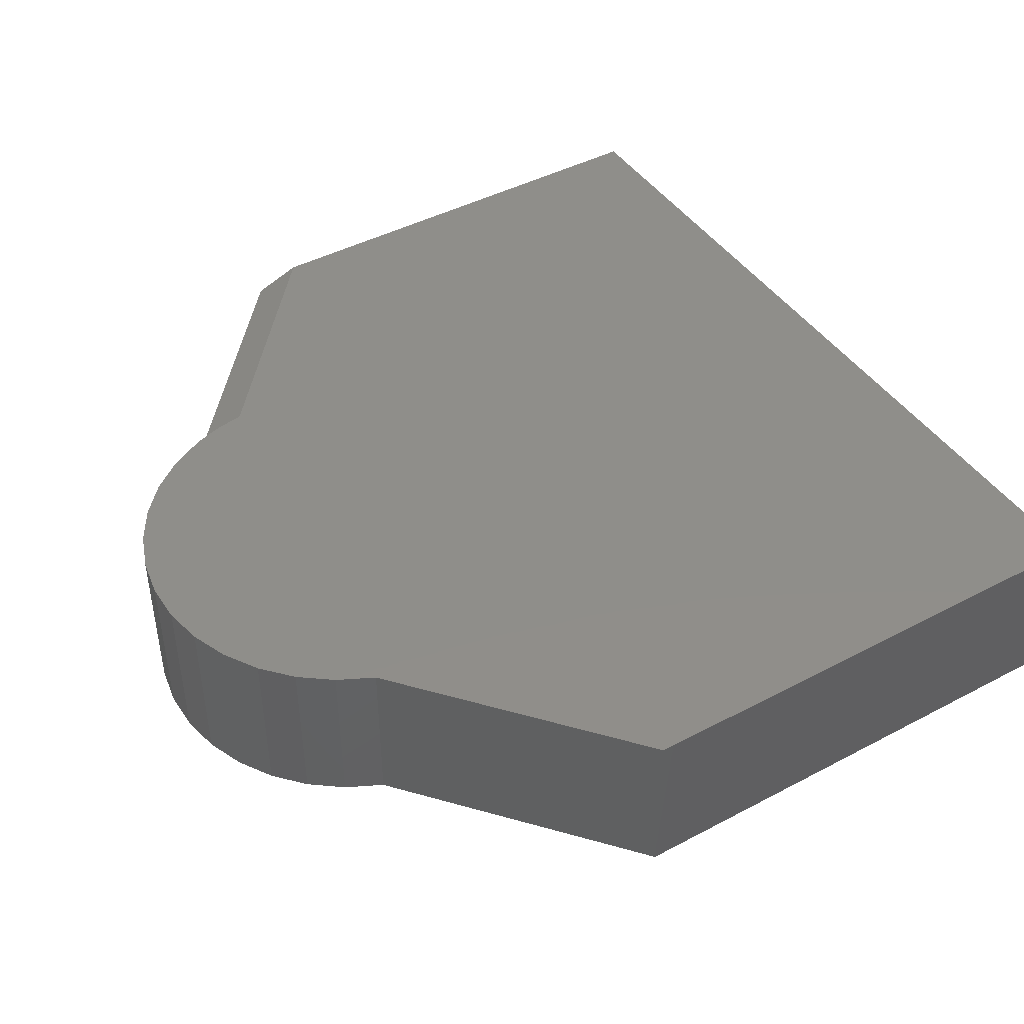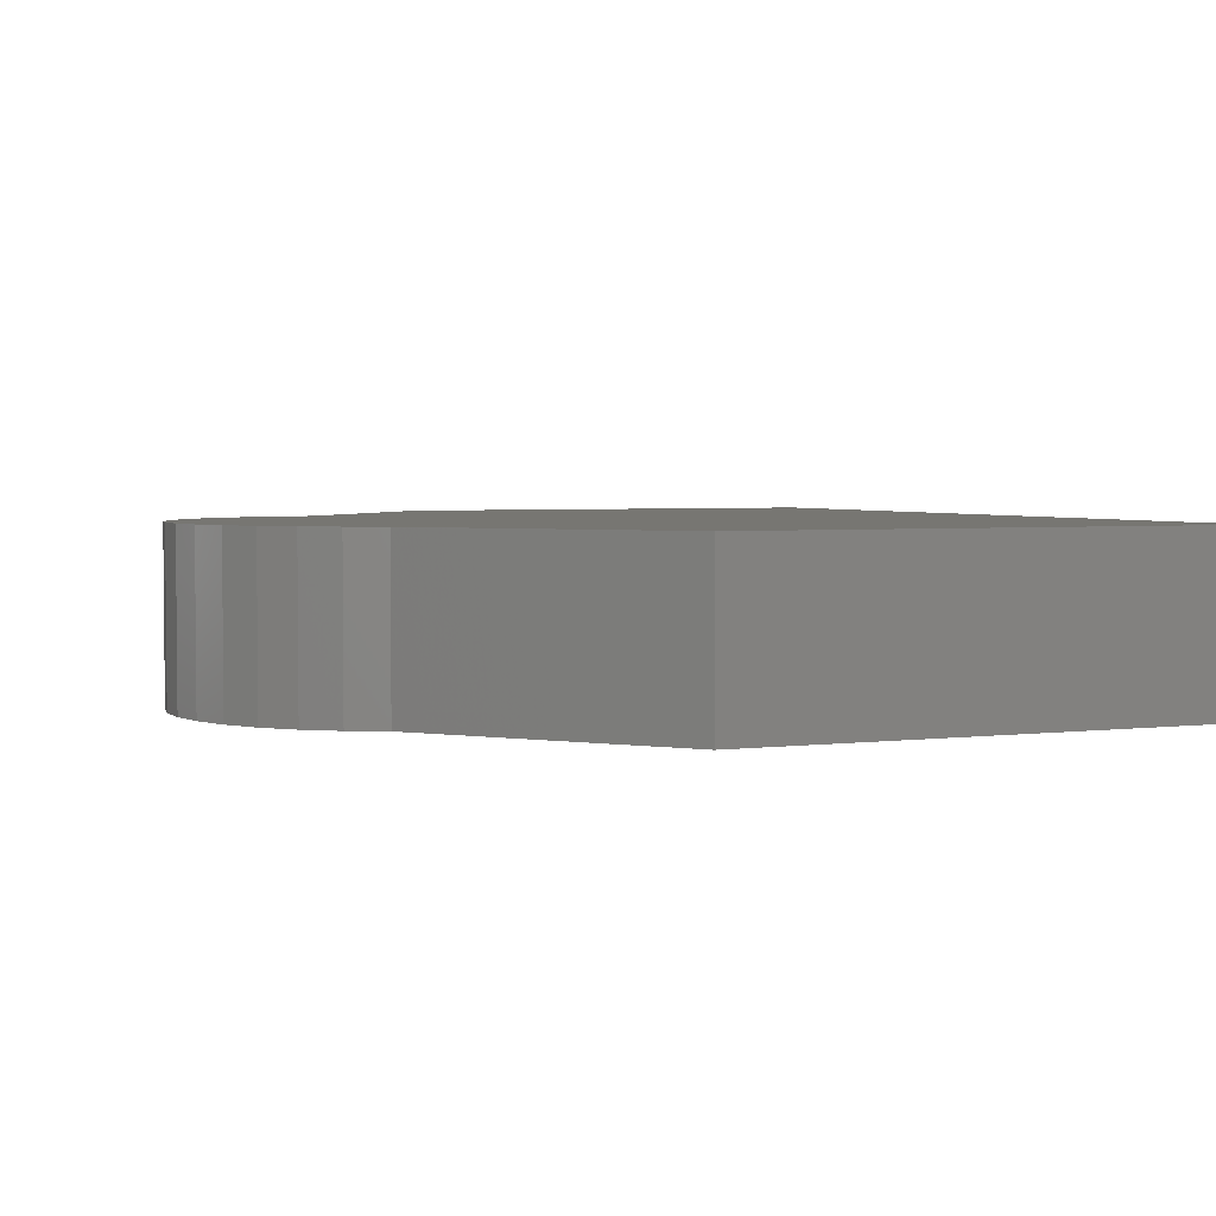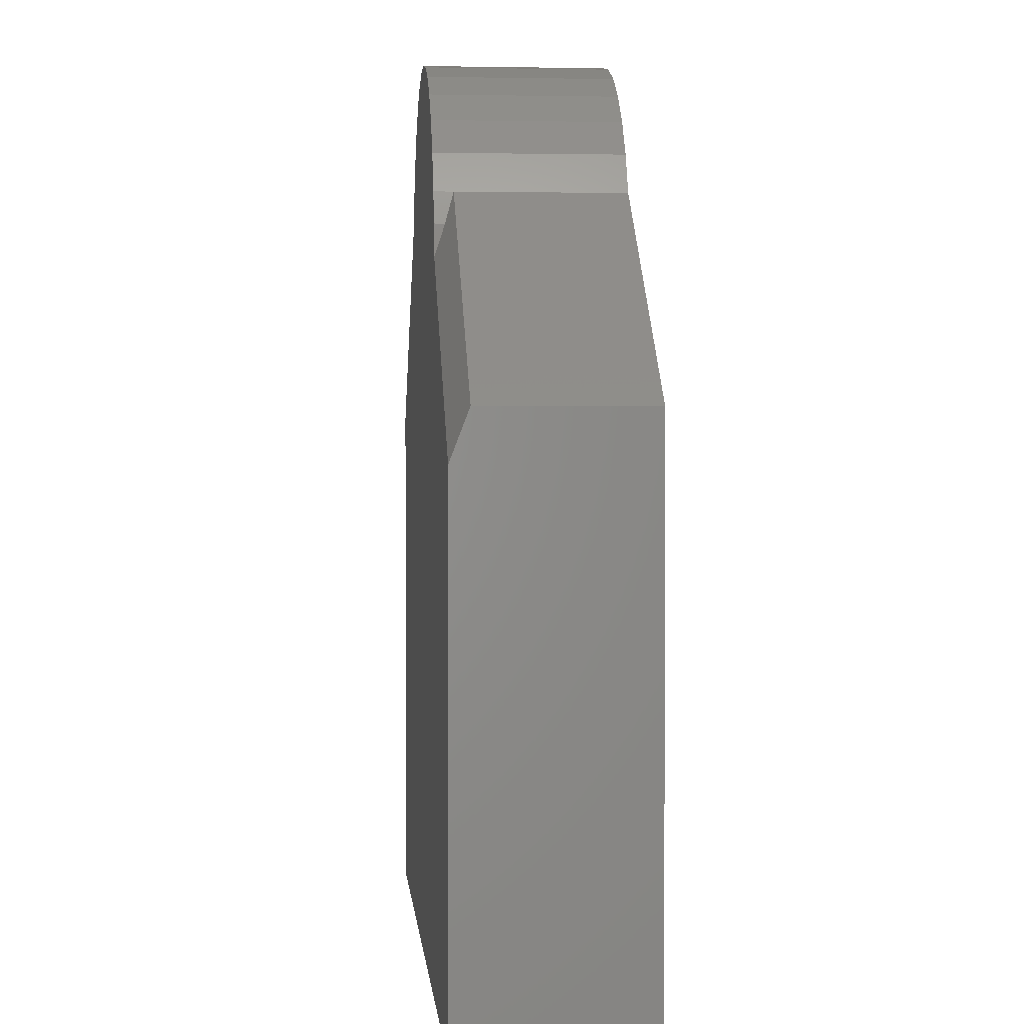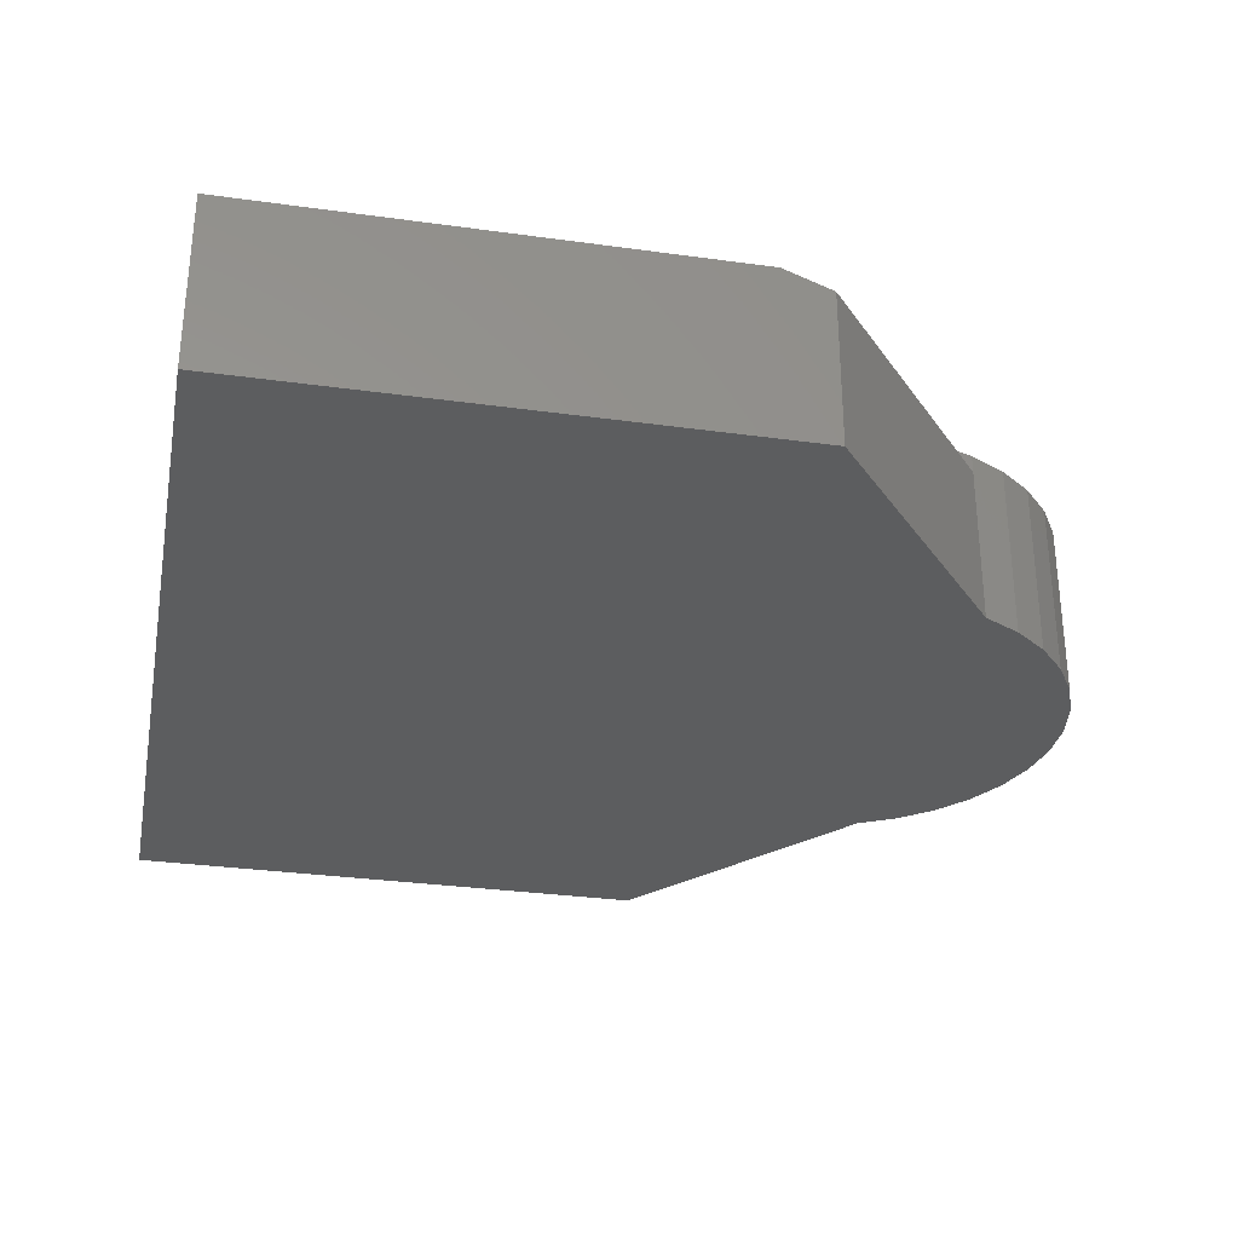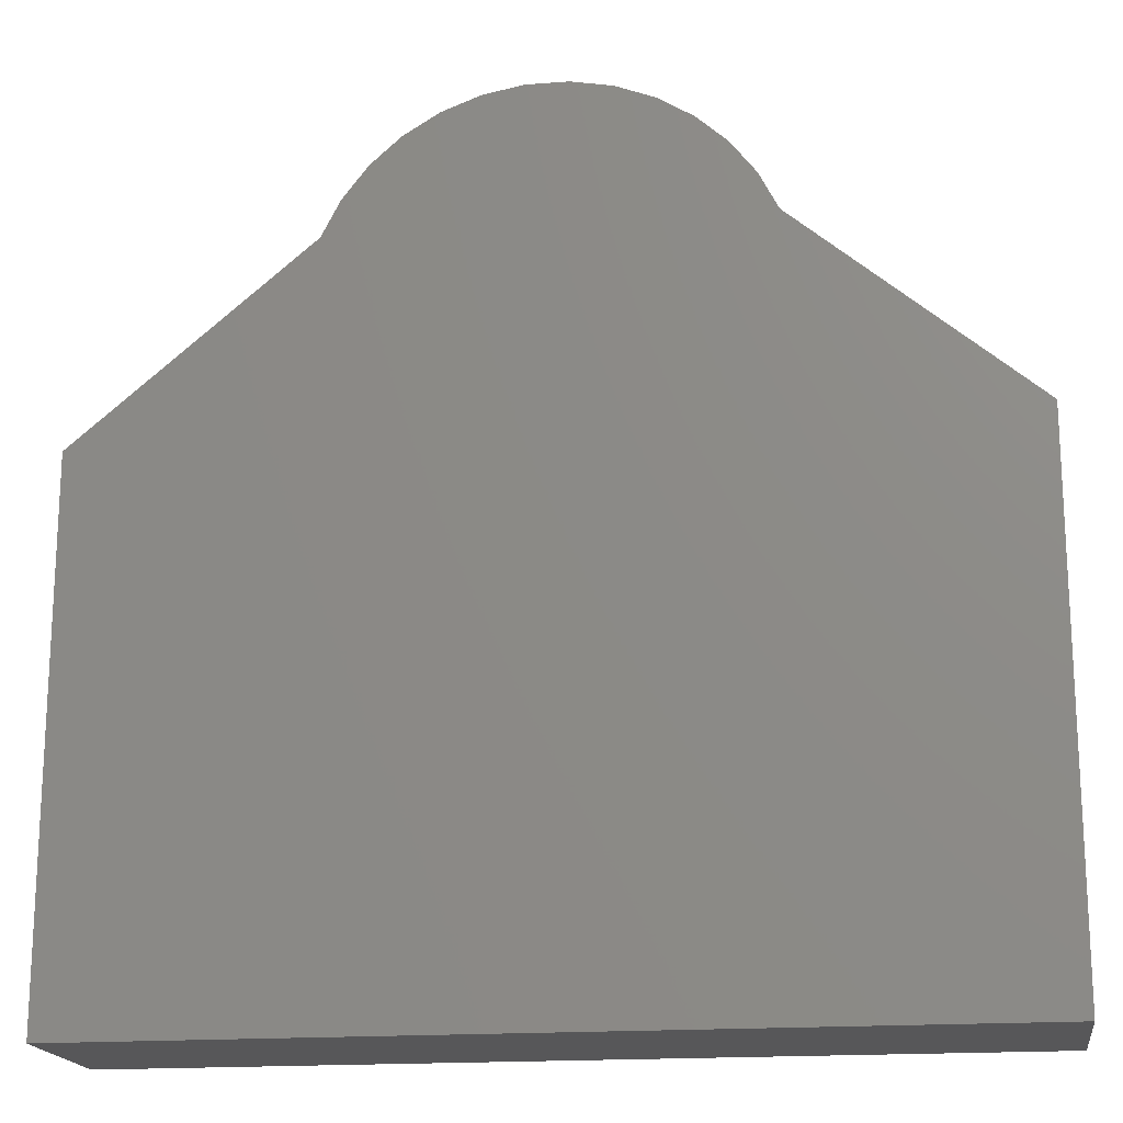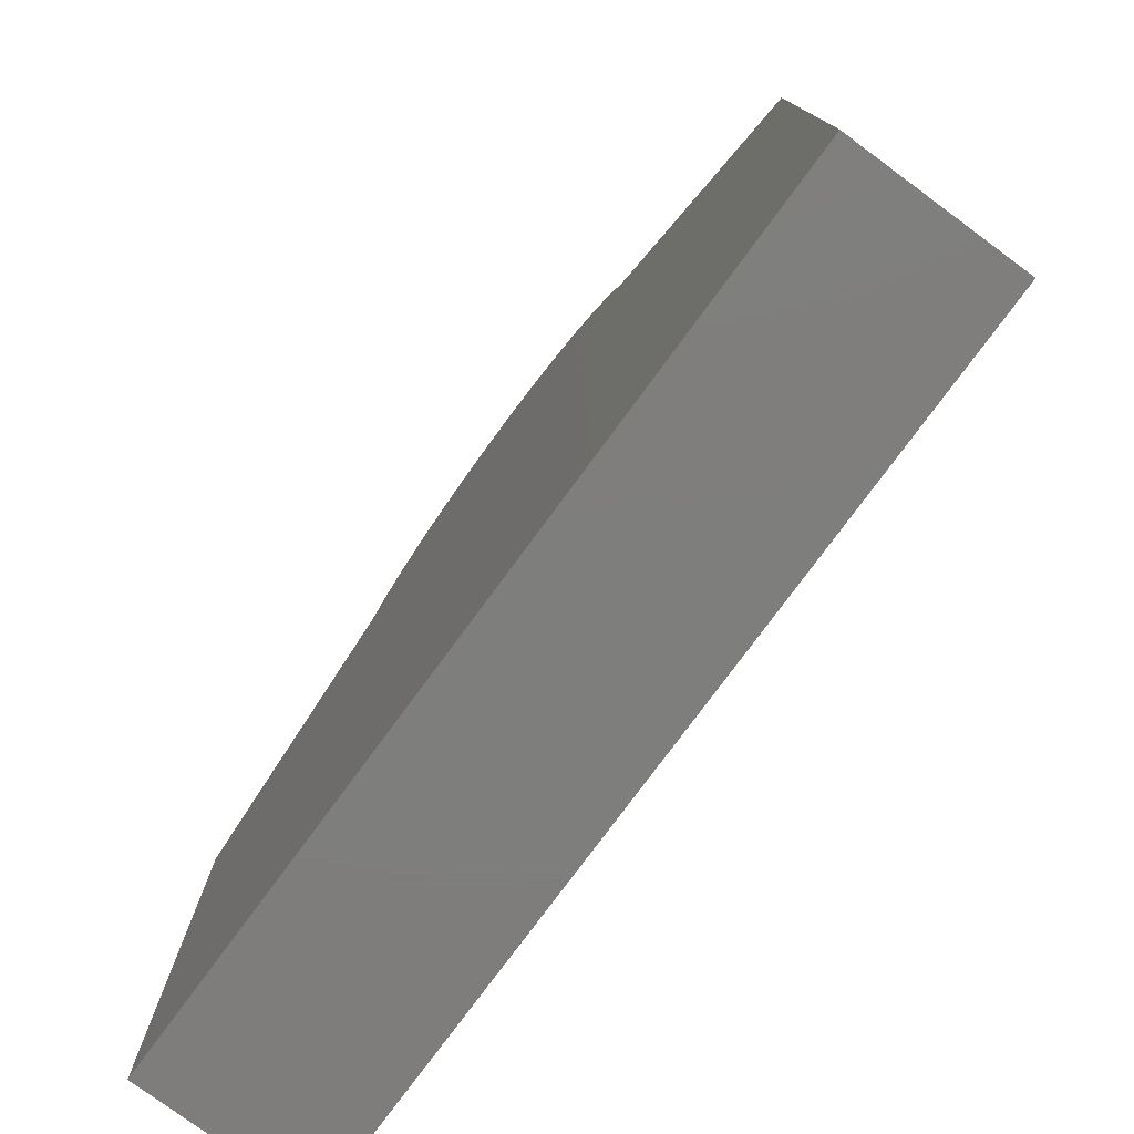
<metadata>
{"format":"stl","ext":"stl","renderer":"f3d","projection":"perspective","resolution":1024,"background":"white","views":[{"elev":44.3,"azim":58.3,"up":"+Y"},{"elev":3.4,"azim":66.7,"up":"+Y"},{"elev":1.5,"azim":-94.7,"up":"+Z"},{"elev":-31.1,"azim":-101.2,"up":"+Y"},{"elev":-17.9,"azim":8.4,"up":"+Z"},{"elev":-77.8,"azim":53.6,"up":"+Z"}]}
</metadata>
<code>
# stl→obj: 41 verts, 78 faces
v -0.3206 7.734e-17 0.492
v -0.3137 -0.01274 0.531
v -0.3136 8.184e-17 0.5313
v -0.3014 -0.2266 0.5693
v -0.2772 -0.2266 0.6167
v -0.3014 -0.02344 0.5693
v -0.3014 8.531e-17 0.5693
v -0.2772 9.234e-17 0.6167
v -0.2448 9.828e-17 0.6589
v -0.2448 -0.2266 0.6589
v -0.2052 1.047e-16 0.6945
v -0.2052 -0.2266 0.6945
v -0.1599 1.112e-16 0.7223
v -0.1599 -0.2266 0.7223
v -0.1102 1.178e-16 0.7413
v -0.1102 -0.2266 0.7413
v -0.05785 1.242e-16 0.751
v -0.05785 -0.2266 0.751
v -0.004646 1.301e-16 0.751
v -0.004646 -0.2266 0.751
v 0.04767 1.353e-16 0.7413
v 0.04767 -0.2266 0.7413
v 0.09735 1.398e-16 0.7223
v 0.09735 -0.2266 0.7223
v 0.1427 1.433e-16 0.6945
v 0.1427 -0.2266 0.6945
v 0.1823 1.457e-16 0.6589
v 0.1823 -0.2266 0.6589
v 0.2147 1.47e-16 0.6167
v 0.2147 -0.2266 0.6167
v 0.2389 1.453e-16 0.5693
v 0.2389 -0.2266 0.5693
v 0.5391 1.646e-16 0.3172
v 0.5391 1.266e-16 -0.3672
v -0.6016 0 -0.3672
v -0.6016 3.459e-17 0.256
v -0.6016 -0.2266 -0.3672
v -0.6016 -0.2266 0.3172
v -0.6016 -0.02344 0.3172
v 0.5391 -0.2266 -0.3672
v 0.5391 -0.2266 0.3172
f 1 2 3
f 4 5 6
f 7 3 2
f 7 2 6
f 7 6 5
f 7 5 8
f 8 5 9
f 9 5 10
f 9 10 11
f 11 10 12
f 11 12 13
f 13 12 14
f 13 14 15
f 15 14 16
f 15 16 17
f 17 16 18
f 17 18 19
f 19 18 20
f 19 20 21
f 21 20 22
f 21 22 23
f 23 22 24
f 23 24 25
f 25 24 26
f 25 26 27
f 27 26 28
f 27 28 29
f 29 28 30
f 29 30 31
f 31 30 32
f 15 17 19
f 33 34 35
f 33 35 36
f 33 36 1
f 33 1 3
f 33 3 7
f 33 7 31
f 19 21 15
f 15 21 23
f 15 23 13
f 13 23 25
f 13 25 11
f 11 25 27
f 11 27 9
f 9 27 29
f 9 29 8
f 8 29 31
f 8 31 7
f 35 37 36
f 36 37 38
f 36 38 39
f 4 6 38
f 38 6 39
f 39 6 2
f 39 2 1
f 39 1 36
f 20 18 16
f 37 40 38
f 38 40 41
f 38 41 4
f 4 41 32
f 4 32 5
f 5 32 30
f 5 30 10
f 10 30 28
f 10 28 12
f 12 28 26
f 12 26 14
f 14 26 24
f 14 24 16
f 16 24 22
f 16 22 20
f 41 33 32
f 32 33 31
f 40 34 41
f 41 34 33
f 37 35 40
f 40 35 34

</code>
